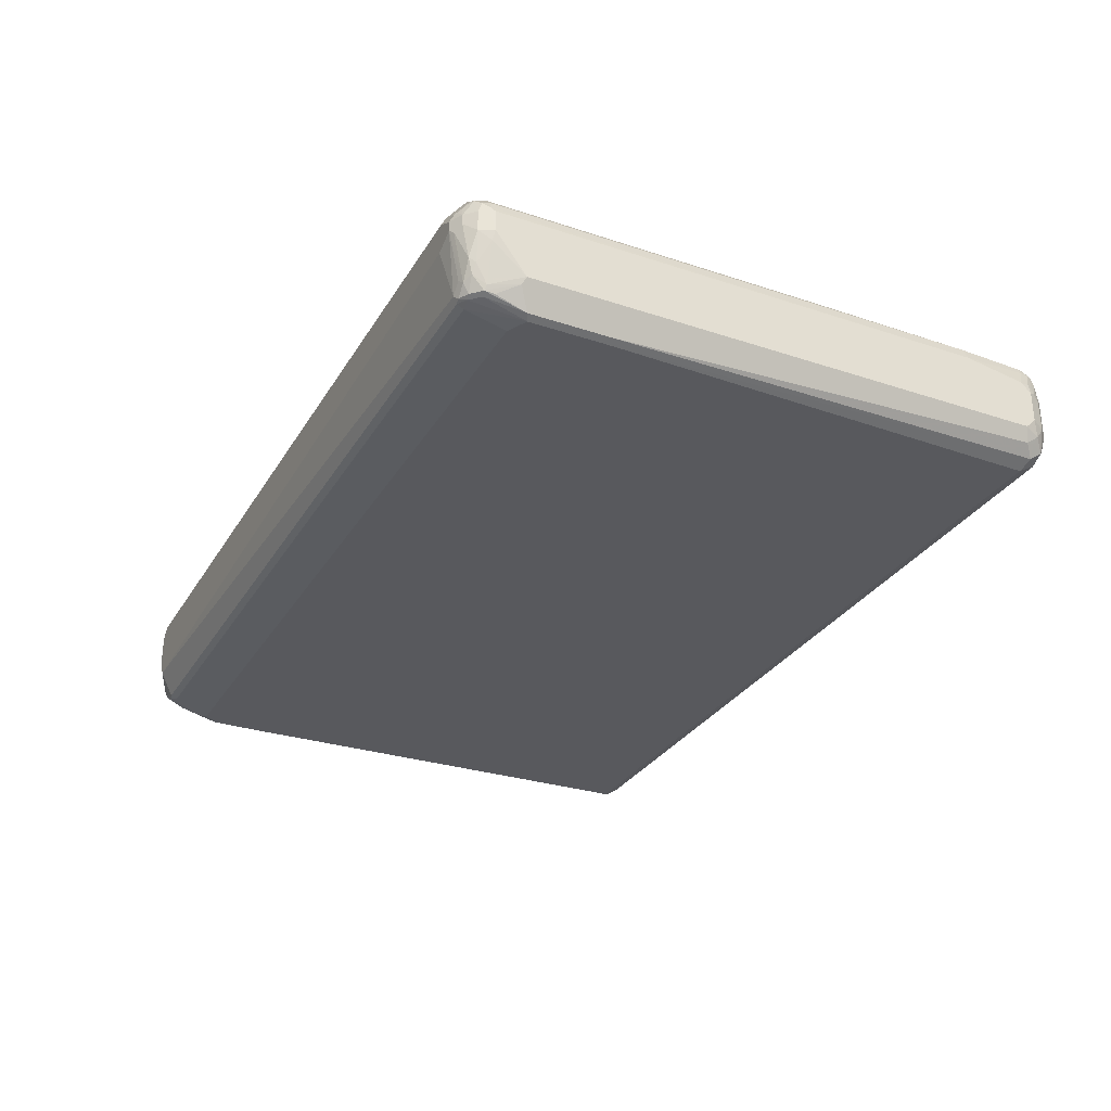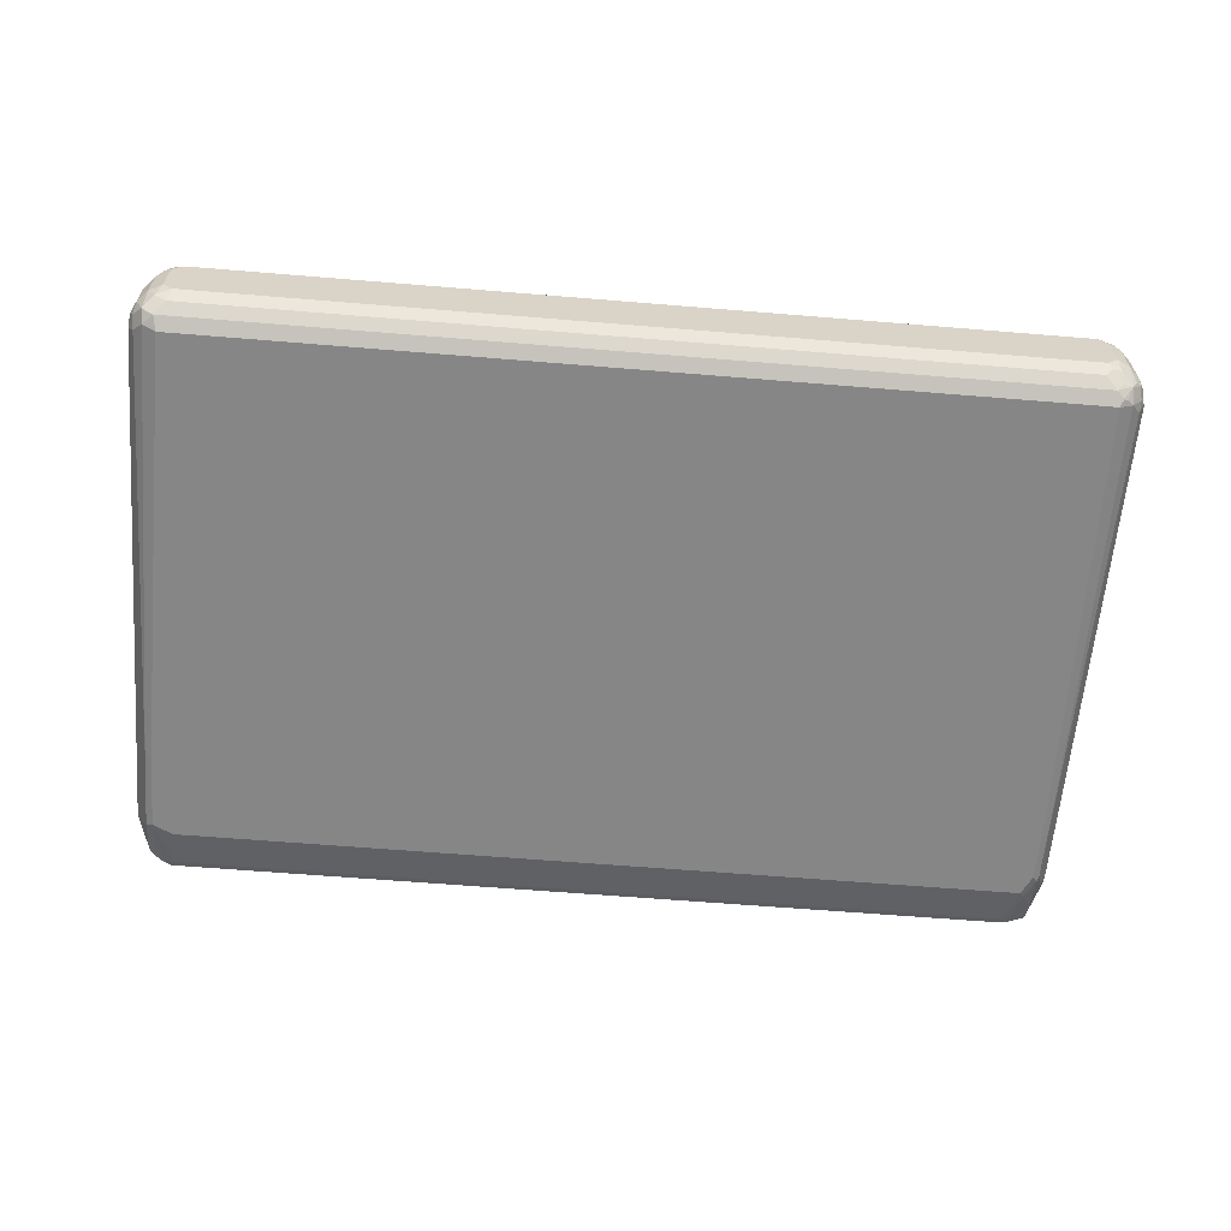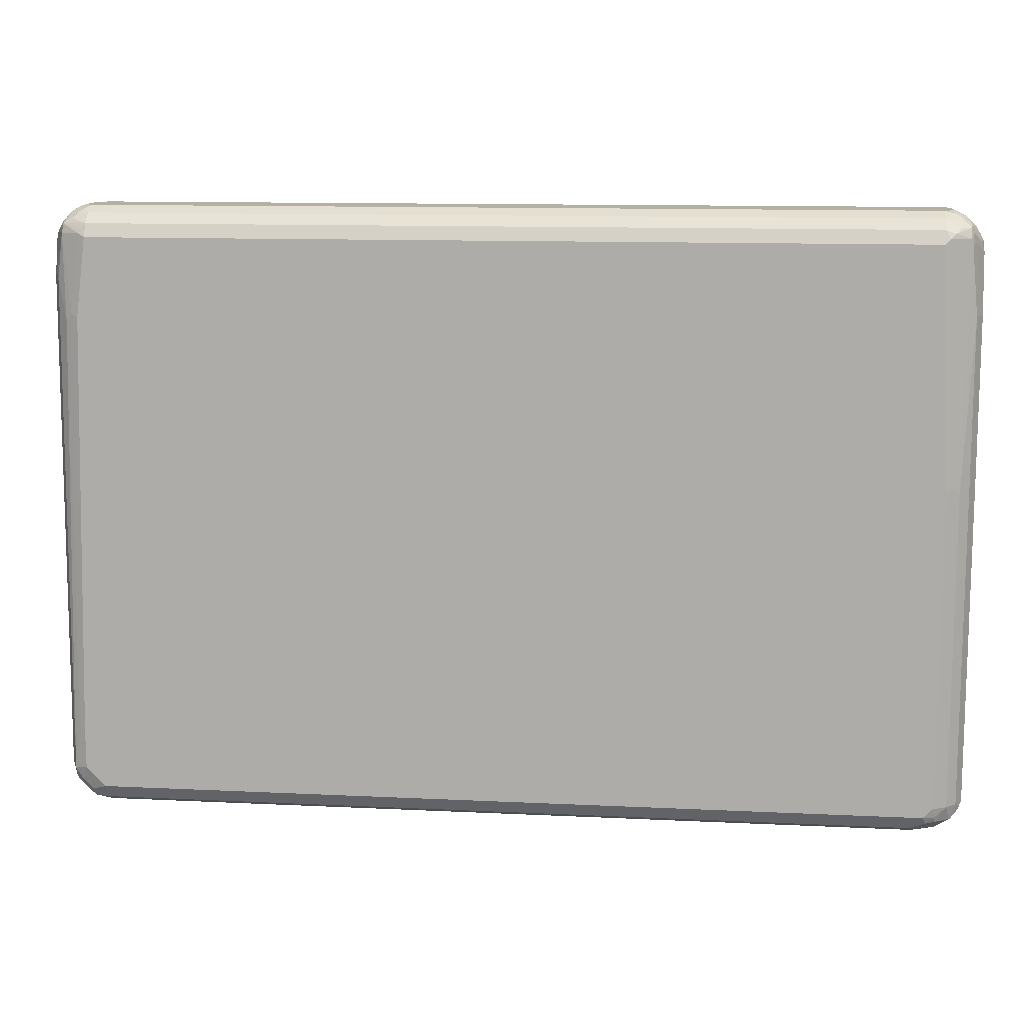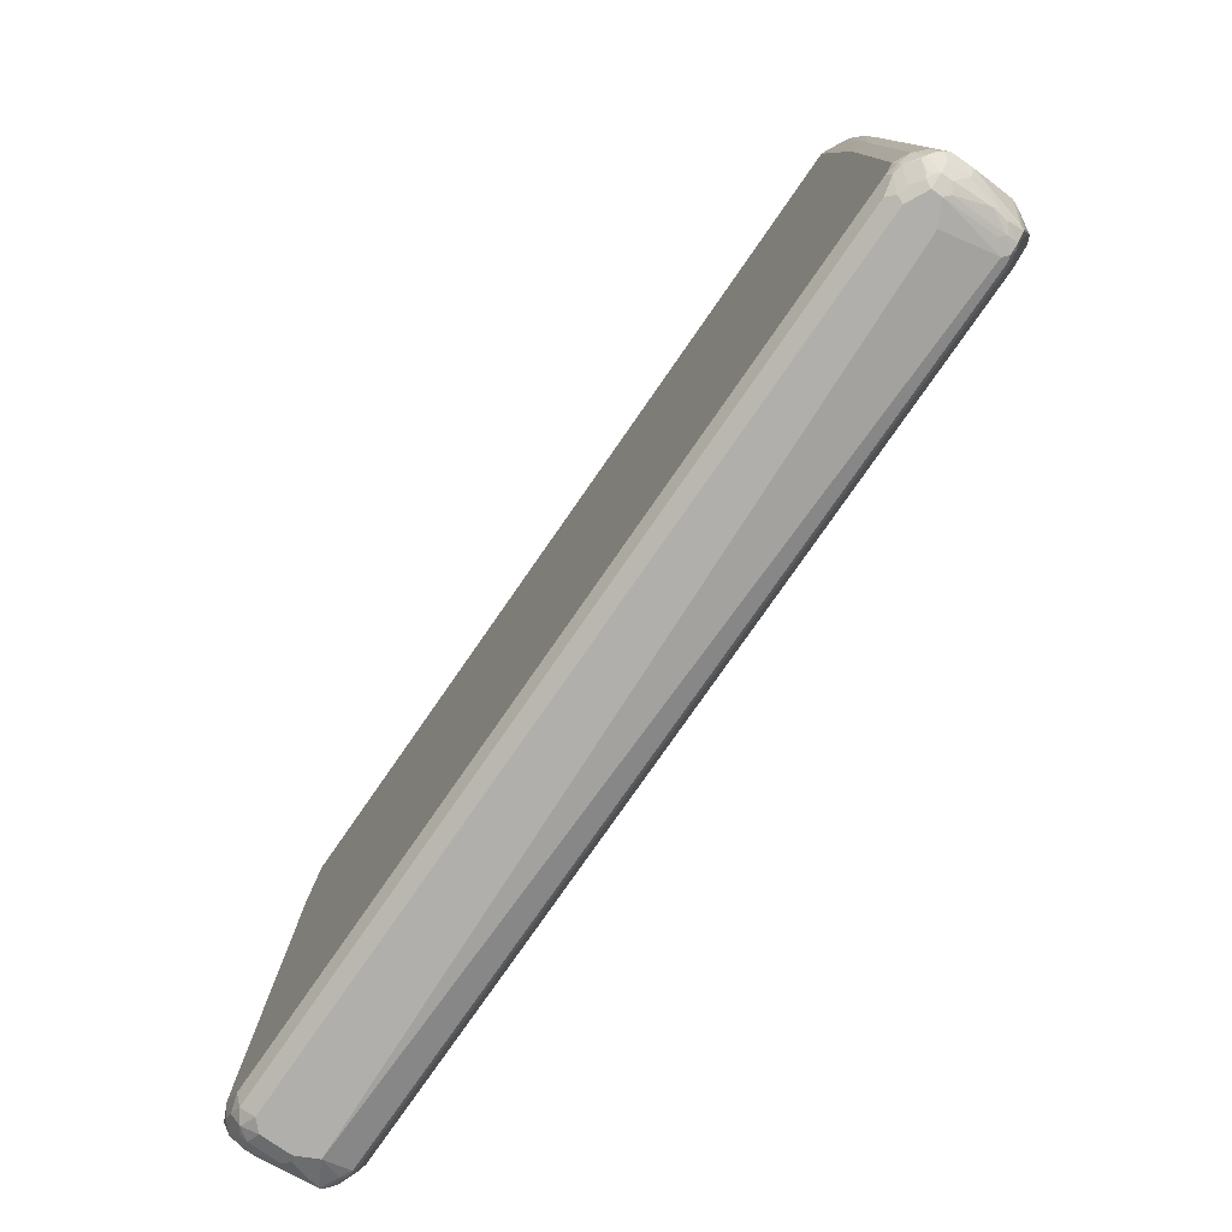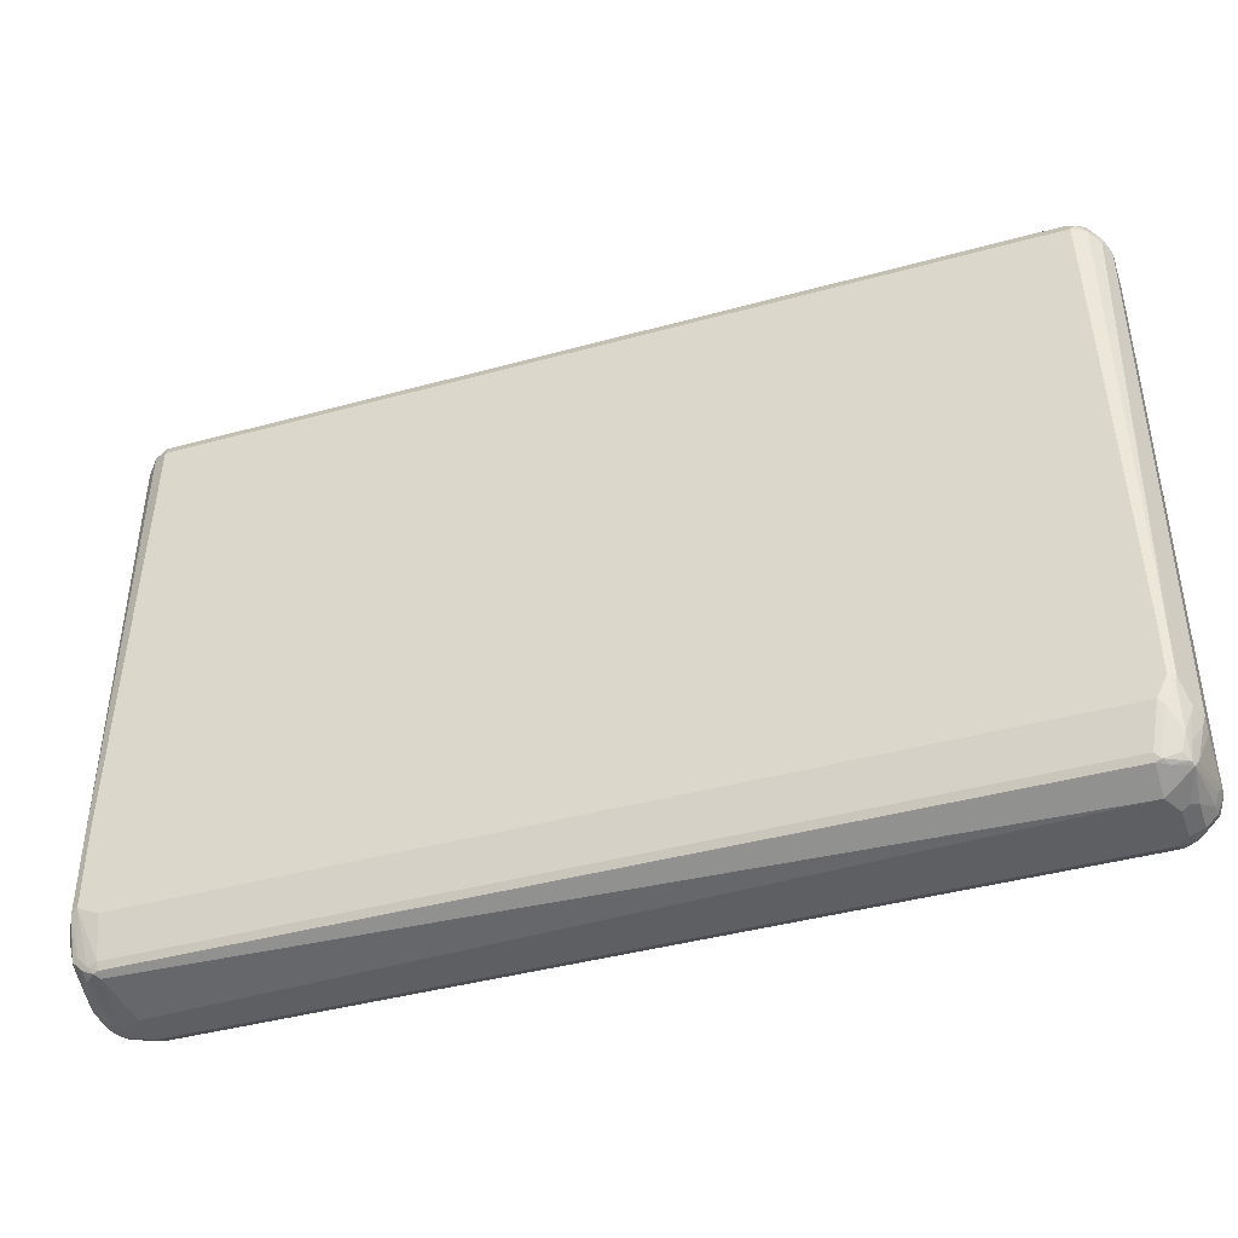
<metadata>
{"format":"obj","ext":"obj","renderer":"f3d","projection":"perspective","resolution":1024,"background":"white","views":[{"elev":-29.9,"azim":-115.9,"up":"+Y"},{"elev":-62.0,"azim":-4.8,"up":"+Y"},{"elev":11.6,"azim":-173.3,"up":"+Z"},{"elev":-78.2,"azim":-124.8,"up":"+Z"},{"elev":-42.0,"azim":18.3,"up":"+Z"}]}
</metadata>
<code>
v 0.7796 0.0544 -0.5621
v 0.7796 0 -0.5621
v 0.7614 0.07252 -0.5621
v 0.7887 0.0816 -0.553
v 0.8037 0.06043 -0.55
v 0.7614 -0.03625 -0.5621
v 0.7917 -0.006028 -0.5561
v 0.7977 -0.0544 -0.544
v 0.7675 0.0967 -0.55
v -0.7433 0.07252 -0.5621
v 0.7887 0.09972 -0.5348
v 0.8068 0.09972 -0.5168
v 0.825 0.0816 -0.5168
v 0.8008 0.07555 -0.5469
v 0.8219 0.06043 -0.5319
v 0.8037 0.006028 -0.55
v 0.7796 -0.07478 -0.5394
v 0.7614 -0.04835 -0.5561
v 0.7343 -0.0816 -0.5394
v -0.7706 -0.0816 -0.5394
v -0.7614 -0.07252 -0.544
v -0.7433 0.01813 -0.5621
v 0.8098 -0.06043 -0.5379
v 0.7614 0.1088 -0.5258
v -0.7373 0.0967 -0.55
v -0.7796 0.0544 -0.5621
v -0.7494 0.0846 -0.5561
v 0.7977 0.1088 -0.4895
v 0.8219 0.0967 -0.4955
v 0.7948 0.1058 -0.5047
v 0.8189 0.07555 -0.5288
v 0.8341 0.07252 -0.4895
v 0.8341 0.0544 -0.5076
v 0.8219 0.0423 -0.5319
v 0.7887 -0.07706 -0.5348
v 0.7706 -0.08611 -0.5348
v 0.7614 -0.0846 -0.5379
v 0.7614 -0.07252 -0.544
v 0.8068 -0.06799 -0.5348
v -0.7796 -0.0544 -0.544
v -0.7614 -0.0846 -0.5379
v -0.7796 -0.08611 -0.5281
v -0.7887 -0.0816 -0.5303
v -0.7887 -0.06345 -0.5394
v -0.7796 0.03625 -0.5621
v 0.8279 0.0302 -0.5198
v 0.8341 0.03625 -0.5076
v 0.8158 -0.0544 -0.5258
v 0.8295 -0.05666 -0.4714
v 0.8114 -0.07478 -0.5076
v -0.7614 0.1088 -0.5258
v -0.7675 0.1027 -0.5379
v -0.7933 0.06345 -0.553
v -0.7856 0.06648 -0.5561
v -0.8037 0.0544 -0.55
v -0.766 0.0816 -0.553
v 0.7977 0.1088 -0.417
v 0.8219 0.0967 -0.4775
v 0.8341 0.07252 -0.4714
v 0.7977 -0.07932 -0.5258
v 0.7614 -0.09065 -0.5258
v 0.7887 -0.08611 -0.5168
v 0.7887 -0.1043 -0.4623
v 0.8068 -0.07706 -0.5168
v -0.7614 -0.09065 -0.5258
v -0.7977 -0.1088 -0.4351
v -0.7977 -0.08611 -0.51
v -0.8068 -0.0816 -0.5122
v -0.8037 -0.0544 -0.5319
v -0.7887 0.0272 -0.5575
v -0.8068 -0.0272 -0.5394
v -0.8037 0.03625 -0.55
v 0.8341 -0.03625 -0.4714
v 0.8341 -0.0544 -0.4533
v 0.8219 -0.07857 -0.4533
v 0.8068 -0.08611 -0.4986
v -0.7819 0.1043 -0.5258
v -0.7796 0.1088 -0.5076
v -0.7841 0.09972 -0.5348
v -0.7956 0.07252 -0.5485
v -0.8037 0.0846 -0.5379
v -0.8219 0.0544 -0.5319
v -0.8114 0.0816 -0.5348
v 0.8098 0.1027 -0.4109
v 0.7796 0.1088 0.3626
v 0.8037 0.0967 0.3566
v 0.8219 0.07857 0.4291
v 0.8279 0.0846 -0.4654
v 0.8341 0.0544 0.4351
v 0.7796 -0.1088 -0.4533
v 0.8068 -0.1043 -0.4261
v -0.7614 -0.1088 -0.4533
v -0.7977 -0.1088 -0.2901
v -0.8098 -0.1027 -0.4412
v -0.8098 -0.0846 -0.4955
v -0.8279 -0.06648 -0.4593
v -0.8114 -0.07252 -0.51
v -0.8114 -0.03625 -0.5281
v -0.8219 0.01813 -0.5319
v 0.8341 -0.0544 0.4895
v 0.8114 -0.09972 -0.3173
v 0.8098 -0.1027 -0.417
v -0.8037 0.0967 -0.5076
v -0.7887 0.1043 -0.08154
v -0.7796 0.1088 0.07252
v -0.8227 0.07252 -0.5258
v -0.8295 0.06345 -0.5168
v -0.8219 0.07857 -0.5076
v 0.7917 0.1027 0.3687
v 0.7614 0.1088 0.5076
v 0.8098 0.0846 0.5137
v 0.8279 0.06648 0.4412
v 0.8341 0.03625 0.5076
v 0.8279 0.04835 0.5137
v 0.7977 -0.1088 -0.417
v 0.8098 -0.1027 -0.3263
v 0.7977 -0.1088 -0.3263
v -0.8037 -0.0967 0.5137
v -0.8098 -0.1027 -0.2961
v -0.7796 -0.1088 0.5076
v -0.8341 -0.0544 -0.4533
v -0.8295 0 -0.51
v -0.8341 0.01813 -0.5076
v 0.8341 -0.03625 0.5076
v 0.8295 -0.04533 0.5168
v 0.8295 -0.06345 0.4986
v 0.8219 -0.07857 0.4895
v -0.8037 0.0967 0.07252
v -0.7887 0.1043 0.08154
v -0.7706 0.1043 0.5168
v -0.7614 0.1088 0.5076
v -0.8341 0.0544 -0.5076
v -0.8341 0.0544 0.3808
v -0.8219 0.07857 0.3808
v 0.7735 0.1027 0.5137
v 0.6073 0.1043 0.5168
v 0.7614 0.0967 0.5319
v 0.7706 0.09972 0.5213
v 0.8068 0.0816 0.5303
v 0.825 0.04533 0.5213
v 0.8219 0.03625 0.5319
v 0.8114 0.07252 0.5281
v 0.8037 -0.0967 0.5076
v 0.7796 -0.1088 0.5076
v -0.8068 -0.0816 0.5348
v -0.8189 -0.07555 0.5107
v -0.8219 -0.07857 0.4955
v -0.7856 -0.0967 0.5319
v -0.8341 -0.0544 0.4895
v 0.8219 -0.03625 0.5319
v 0.8227 -0.0544 0.5258
v 0.8227 -0.07252 0.5076
v -0.8098 0.0846 0.5076
v -0.8068 0.08611 0.5168
v -0.7796 0.09744 0.5258
v -0.7614 0.0967 0.5319
v -0.8341 0.03625 0.4895
v -0.8158 0.07252 0.5076
v 0.7614 0.07857 0.55
v 0.7887 0.0816 0.5394
v 0.8068 0.06345 0.5394
v 0.7796 0.07252 0.5508
v 0.7977 0.0544 0.5508
v 0.8037 0.03625 0.55
v 0.8114 -0.0816 0.5168
v 0.8023 -0.0816 0.5348
v 0.7933 -0.09972 0.5168
v 0.7856 -0.1027 0.5198
v -0.8037 -0.0423 0.55
v -0.8219 -0.0423 0.5319
v -0.8189 -0.0574 0.5288
v -0.825 -0.06345 0.5168
v -0.7675 -0.07857 0.55
v -0.7887 -0.06345 0.553
v 0.7735 -0.0967 0.5319
v -0.8341 -0.03625 0.5076
v 0.8037 -0.03625 0.55
v 0.8114 -0.06345 0.5348
v -0.8114 0.07478 0.5258
v -0.8068 0.07706 0.5348
v -0.7887 0.08611 0.5348
v -0.7614 0.07857 0.55
v -0.8341 0.01813 0.5076
v -0.8295 0.03853 0.5076
v 0.7614 0.0544 0.5621
v 0.7706 0.06345 0.5575
v 0.7887 0.04533 0.5575
v 0.7796 0.03625 0.5621
v 0.7841 -0.06345 0.553
v 0.7675 -0.06648 0.5561
v 0.7856 -0.0846 0.5379
v -0.8037 0.0302 0.55
v -0.7796 -0.03625 0.5621
v -0.8219 0.01208 0.5319
v -0.7614 -0.0544 0.5621
v 0.7554 -0.07857 0.55
v 0.7796 -0.03625 0.5621
v 0.7819 -0.0544 0.5575
v -0.825 0.04079 0.5168
v -0.8098 0.06043 0.5379
v -0.7917 0.0423 0.5561
v -0.7887 0.05891 0.553
v -0.7796 0.05666 0.5575
v -0.7614 0.0544 0.5621
v -0.8279 0.02417 0.5198
v 0.7614 -0.0544 0.5621
v -0.7796 0.03625 0.5621
f 1 2 6
f 1 6 22
f 1 22 45
f 1 45 26
f 1 26 10
f 1 10 3
f 1 3 4
f 1 4 5
f 1 5 16
f 1 16 7
f 1 7 2
f 2 7 23
f 2 23 8
f 2 8 6
f 3 9 4
f 3 10 25
f 3 25 9
f 4 9 11
f 4 11 12
f 4 12 13
f 4 13 14
f 4 14 5
f 5 14 31
f 5 31 15
f 5 15 34
f 5 34 16
f 6 8 17
f 6 17 18
f 6 18 19
f 6 19 20
f 6 20 21
f 6 21 22
f 7 16 23
f 8 23 17
f 9 24 11
f 9 25 52
f 9 52 51
f 9 51 24
f 10 26 54
f 10 54 27
f 10 27 25
f 11 24 12
f 12 28 29
f 12 29 13
f 12 24 30
f 12 30 28
f 13 15 31
f 13 31 14
f 13 29 32
f 13 32 33
f 13 33 15
f 15 33 47
f 15 47 34
f 16 34 23
f 17 35 36
f 17 36 37
f 17 37 38
f 17 38 18
f 17 23 39
f 17 39 35
f 18 38 19
f 19 38 37
f 19 37 41
f 19 41 20
f 20 40 21
f 20 41 42
f 20 42 43
f 20 43 44
f 20 44 40
f 21 40 45
f 21 45 22
f 23 34 46
f 23 46 47
f 23 47 48
f 23 48 49
f 23 49 50
f 23 50 39
f 24 28 30
f 24 51 78
f 24 78 105
f 24 105 131
f 24 131 110
f 24 110 85
f 24 85 57
f 24 57 28
f 25 27 52
f 26 53 54
f 26 45 72
f 26 72 55
f 26 55 53
f 27 54 56
f 27 56 52
f 28 57 84
f 28 84 58
f 28 58 29
f 29 58 59
f 29 59 32
f 32 59 89
f 32 89 113
f 32 113 124
f 32 124 100
f 32 100 74
f 32 74 73
f 32 73 47
f 32 47 33
f 34 47 46
f 35 39 60
f 35 60 36
f 36 61 37
f 36 60 62
f 36 62 63
f 36 63 90
f 36 90 61
f 37 61 65
f 37 65 41
f 39 50 64
f 39 64 60
f 40 44 45
f 41 65 42
f 42 65 66
f 42 66 67
f 42 67 68
f 42 68 43
f 43 68 69
f 43 69 44
f 44 70 45
f 44 69 71
f 44 71 70
f 45 70 72
f 47 73 48
f 48 73 49
f 49 73 74
f 49 74 75
f 49 75 50
f 50 75 76
f 50 76 64
f 51 52 77
f 51 77 78
f 52 56 79
f 52 79 77
f 53 80 54
f 53 55 80
f 54 80 81
f 54 81 79
f 54 79 56
f 55 72 99
f 55 99 82
f 55 82 83
f 55 83 80
f 57 85 109
f 57 109 84
f 58 84 86
f 58 86 87
f 58 87 112
f 58 112 88
f 58 88 59
f 59 88 112
f 59 112 89
f 60 64 76
f 60 76 62
f 61 90 92
f 61 92 65
f 62 76 63
f 63 76 91
f 63 91 90
f 65 92 66
f 66 92 90
f 66 90 115
f 66 115 117
f 66 117 144
f 66 144 120
f 66 120 93
f 66 93 119
f 66 119 94
f 66 94 67
f 67 94 68
f 68 94 95
f 68 95 96
f 68 96 97
f 68 97 69
f 69 97 98
f 69 98 71
f 70 71 72
f 71 98 99
f 71 99 72
f 74 100 101
f 74 101 102
f 74 102 75
f 75 102 91
f 75 91 76
f 77 79 103
f 77 103 78
f 78 104 129
f 78 129 105
f 78 103 104
f 79 81 83
f 79 83 103
f 80 83 81
f 82 106 83
f 82 99 107
f 82 107 106
f 83 106 108
f 83 108 103
f 84 109 86
f 85 110 135
f 85 135 109
f 86 111 87
f 86 109 111
f 87 111 112
f 89 112 114
f 89 114 113
f 90 91 115
f 91 102 116
f 91 116 117
f 91 117 115
f 93 118 119
f 93 120 118
f 94 96 95
f 94 119 149
f 94 149 121
f 94 121 96
f 96 121 97
f 97 121 122
f 97 122 98
f 98 122 99
f 99 122 123
f 99 123 107
f 100 124 125
f 100 125 126
f 100 126 101
f 101 127 116
f 101 116 102
f 101 126 127
f 103 108 134
f 103 134 128
f 103 128 129
f 103 129 104
f 105 129 130
f 105 130 131
f 106 107 108
f 107 123 132
f 107 132 133
f 107 133 134
f 107 134 108
f 109 135 111
f 110 136 137
f 110 137 138
f 110 138 135
f 110 131 130
f 110 130 136
f 111 135 139
f 111 139 114
f 111 114 112
f 113 125 124
f 113 114 140
f 113 140 141
f 113 141 125
f 114 139 142
f 114 142 140
f 116 143 144
f 116 144 117
f 116 127 143
f 118 145 146
f 118 146 147
f 118 147 119
f 118 120 148
f 118 148 145
f 119 147 149
f 120 144 168
f 120 168 175
f 120 175 148
f 121 149 176
f 121 176 183
f 121 183 157
f 121 157 133
f 121 133 132
f 121 132 123
f 121 123 122
f 125 141 150
f 125 150 151
f 125 151 152
f 125 152 126
f 126 152 127
f 127 152 143
f 128 134 153
f 128 153 154
f 128 154 129
f 129 154 130
f 130 154 155
f 130 155 156
f 130 156 137
f 130 137 136
f 133 157 158
f 133 158 153
f 133 153 134
f 135 138 139
f 137 159 160
f 137 160 139
f 137 139 138
f 137 156 182
f 137 182 159
f 139 161 141
f 139 141 142
f 139 160 162
f 139 162 163
f 139 163 161
f 140 142 141
f 141 161 164
f 141 164 177
f 141 177 150
f 143 152 165
f 143 165 166
f 143 166 167
f 143 167 144
f 144 167 168
f 145 169 170
f 145 170 171
f 145 171 172
f 145 172 146
f 145 148 173
f 145 173 174
f 145 174 169
f 146 172 147
f 147 172 149
f 148 175 196
f 148 196 173
f 149 172 176
f 150 177 178
f 150 178 151
f 151 178 166
f 151 166 152
f 152 166 165
f 153 158 179
f 153 179 154
f 154 179 180
f 154 180 155
f 155 181 156
f 155 180 181
f 156 181 182
f 157 183 184
f 157 184 179
f 157 179 158
f 159 185 186
f 159 186 162
f 159 162 160
f 159 182 204
f 159 204 185
f 161 163 164
f 162 186 187
f 162 187 163
f 163 187 164
f 164 187 188
f 164 188 197
f 164 197 177
f 166 178 177
f 166 177 189
f 166 189 190
f 166 190 191
f 166 191 175
f 166 175 168
f 166 168 167
f 169 192 194
f 169 194 170
f 169 174 193
f 169 193 207
f 169 207 201
f 169 201 192
f 170 194 183
f 170 183 176
f 170 176 172
f 170 172 171
f 173 195 174
f 173 196 206
f 173 206 195
f 174 195 193
f 175 191 190
f 175 190 196
f 177 197 198
f 177 198 189
f 179 184 199
f 179 199 180
f 180 199 200
f 180 200 201
f 180 201 202
f 180 202 182
f 180 182 181
f 182 202 203
f 182 203 204
f 183 194 205
f 183 205 184
f 184 205 199
f 185 188 187
f 185 187 186
f 185 204 207
f 185 207 193
f 185 193 195
f 185 195 206
f 185 206 197
f 185 197 188
f 189 198 190
f 190 206 196
f 190 198 206
f 192 201 200
f 192 200 194
f 194 200 205
f 197 206 198
f 199 205 200
f 201 207 203
f 201 203 202
f 203 207 204

</code>
